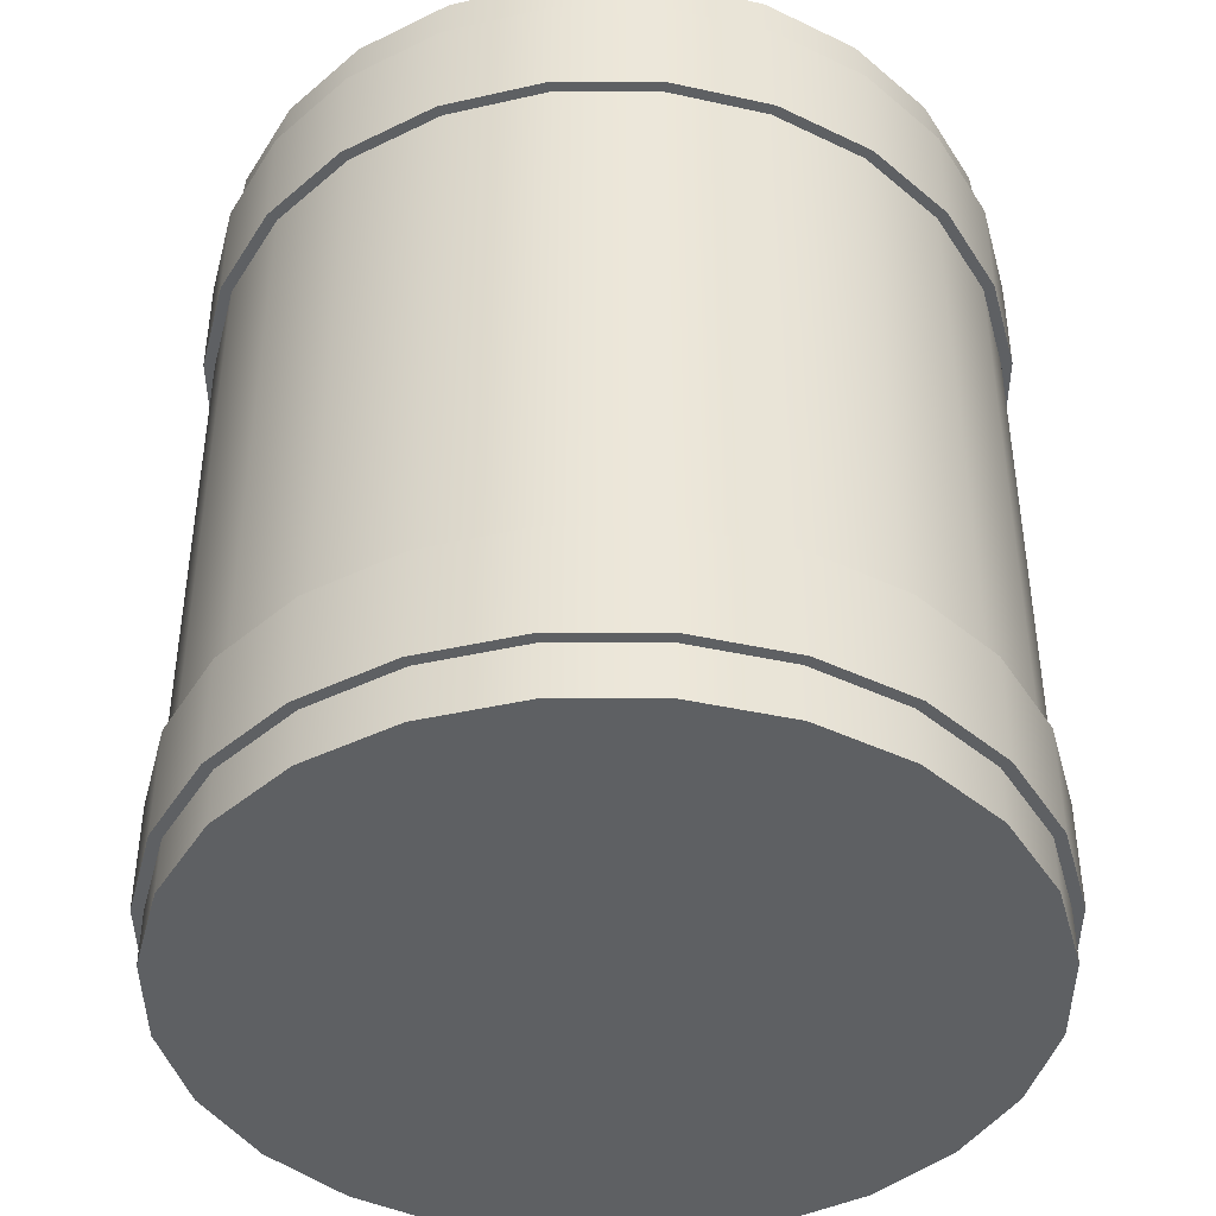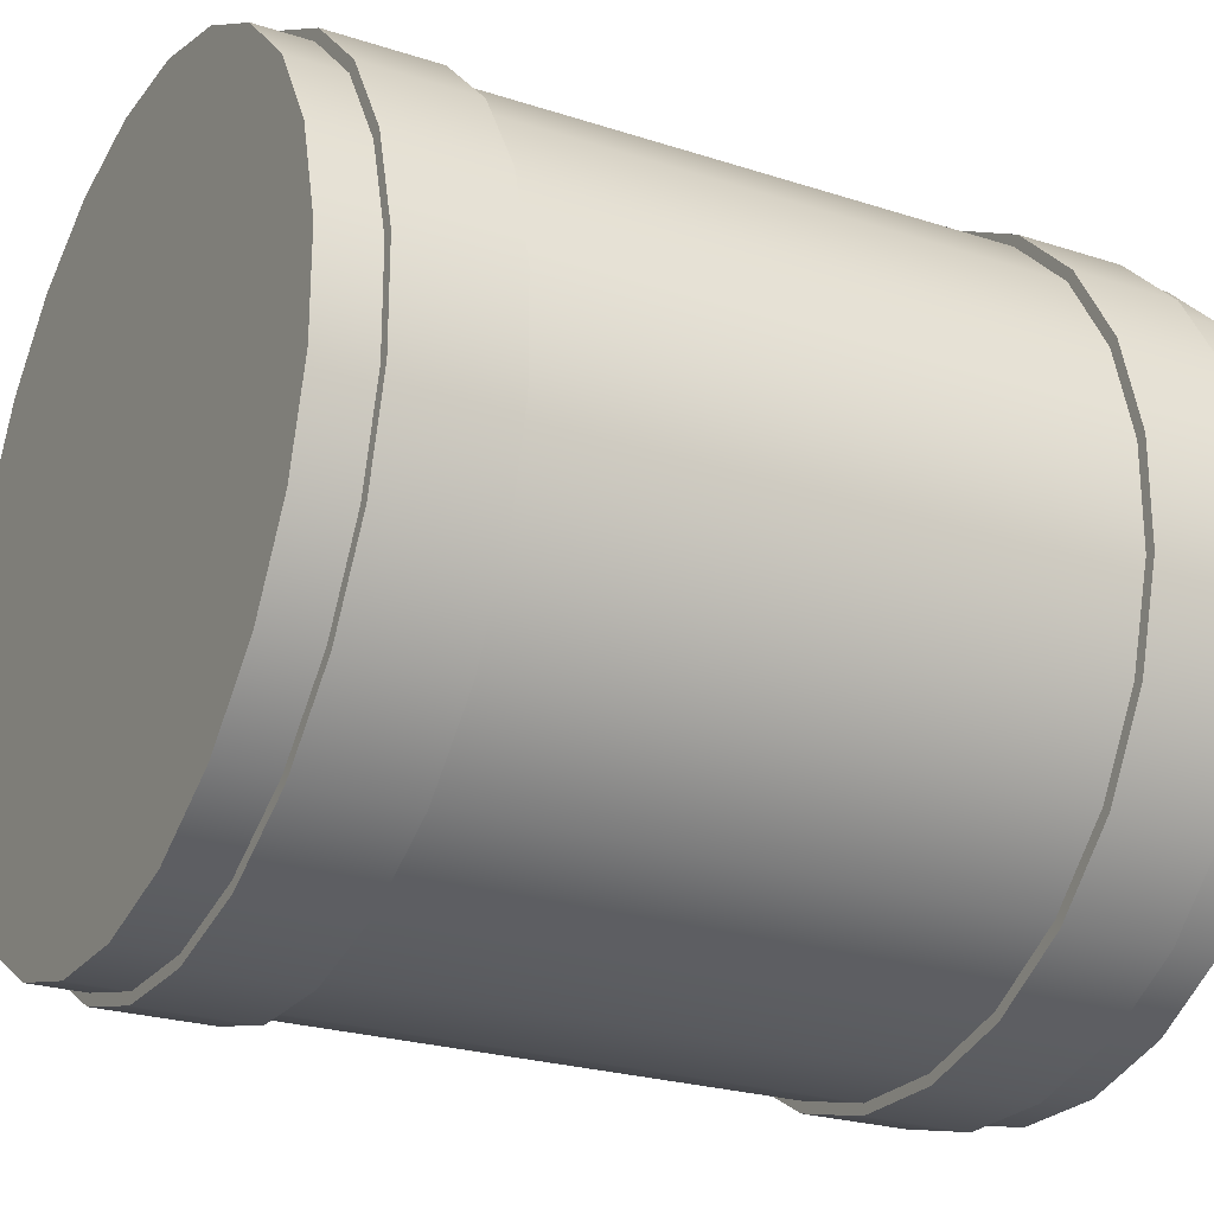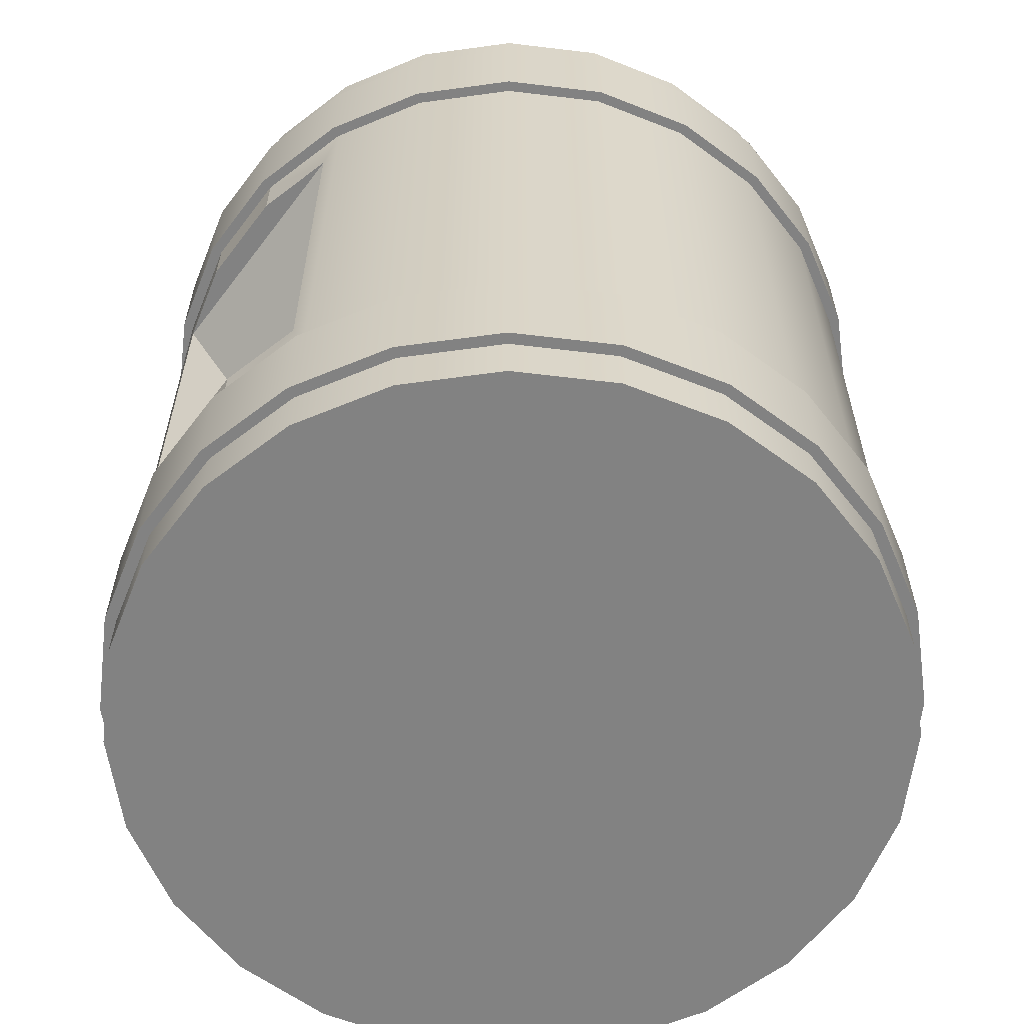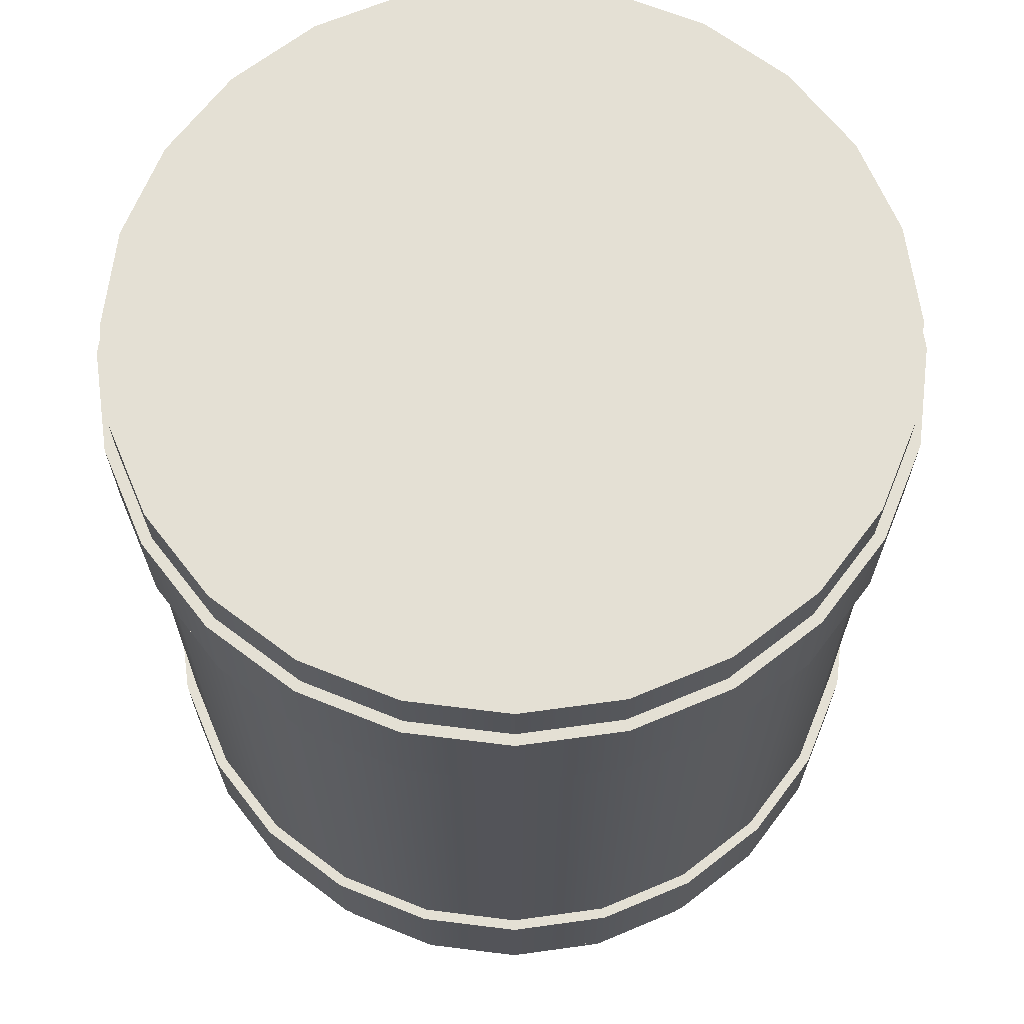
<metadata>
{"format":"obj","ext":"obj","renderer":"f3d","projection":"perspective","resolution":1024,"background":"white","views":[{"elev":-42.3,"azim":105.2,"up":"+Y"},{"elev":-24.5,"azim":61.9,"up":"+Z"},{"elev":-60.7,"azim":53.0,"up":"+Y"},{"elev":66.2,"azim":-112.9,"up":"+Y"}]}
</metadata>
<code>
o ULotchFormLRot_v5
v 0.09 -0.05 0.225
v 0.09 0.05 0.225
v 0.065 -0.05 0.2
v 0.065 0.05 0.2
v 0.09 0.05 0.275
v 0.09 0.025 0.3
v 0.09 -0.025 0.3
v 0.09 -0.05 0.275
v -0.09 0.05 0.225
v -0.09 -0.05 0.225
v -0.065 0.05 0.2
v -0.065 -0.05 0.2
v -0.09 -0.05 0.275
v -0.09 -0.025 0.3
v -0.09 0.025 0.3
v -0.09 0.05 0.275
v 0.12 -0.05 0.275
v 0.12 -0.025 0.3
v 0.12 0.025 0.3
v 0.12 0.05 0.275
v -0.12 -0.025 0.3
v -0.12 -0.05 0.275
v -0.12 -0.05 0.2
v -0.12 0.05 0.275
v -0.12 0.025 0.3
v 0.12 -0.05 0.2
v 0.12 0.05 0.2
v 0.12 0.07 0.2
v 0.12 0.2 0.3302
v 0.12 -0.2 0.3302
v 0.12 -0.2 0.33
v 0.12 -0.07 0.2
v -0.12 0.05 0.2
v -0.12 0.07 0.2
v -0.12 -0.07 0.2
v 0.139 -0.25 -0.3355
v 0.04739 -0.25 -0.36
v 0.04608 -0.25 -0.35
v -0.04739 -0.25 -0.36
v -0.04608 -0.25 -0.35
v -0.139 -0.25 -0.3355
v -0.1351 -0.25 -0.3261
v -0.221 -0.25 -0.2881
v -0.2149 -0.25 -0.2801
v -0.2881 -0.25 -0.221
v -0.2801 -0.25 -0.2149
v -0.3355 -0.25 -0.139
v -0.3261 -0.25 -0.1351
v -0.36 -0.25 -0.04739
v -0.35 -0.25 -0.04608
v -0.36 -0.25 0.04739
v -0.35 -0.25 0.04608
v -0.3261 -0.25 0.1351
v -0.3355 -0.25 0.139
v -0.2801 -0.25 0.2149
v -0.2881 -0.25 0.221
v -0.2149 -0.25 0.2801
v -0.221 -0.25 0.2881
v -0.1351 -0.25 0.3261
v -0.139 -0.25 0.3355
v -0.04608 -0.25 0.35
v -0.04739 -0.25 0.36
v 0.04739 -0.25 0.36
v 0.04608 -0.25 0.35
v 0.139 -0.25 0.3355
v 0.1351 -0.25 0.3261
v 0.221 -0.25 0.2881
v 0.2149 -0.25 0.2801
v 0.2881 -0.25 0.221
v 0.2801 -0.25 0.2149
v 0.3355 -0.25 0.139
v 0.3261 -0.25 0.1351
v 0.36 -0.25 0.04739
v 0.35 -0.25 0.04608
v 0.35 -0.25 -0.04608
v 0.36 -0.25 -0.04739
v 0.3261 -0.25 -0.1351
v 0.3355 -0.25 -0.139
v 0.2801 -0.25 -0.2149
v 0.2881 -0.25 -0.221
v 0.2149 -0.25 -0.2801
v 0.221 -0.25 -0.2881
v 0.1351 -0.25 -0.3261
v -0.139 -0.35 -0.3355
v -0.04739 -0.35 -0.36
v -0.04608 -0.35 -0.35
v 0.04739 -0.35 -0.36
v 0.04608 -0.35 -0.35
v 0.139 -0.35 -0.3355
v 0.1351 -0.35 -0.3261
v 0.221 -0.35 -0.2881
v 0.2149 -0.35 -0.2801
v 0.2881 -0.35 -0.221
v 0.2801 -0.35 -0.2149
v 0.3355 -0.35 -0.139
v 0.3261 -0.35 -0.1351
v 0.36 -0.35 -0.04739
v 0.35 -0.35 -0.04608
v 0.36 -0.35 0.04739
v 0.35 -0.35 0.04608
v 0.3261 -0.35 0.1351
v 0.3355 -0.35 0.139
v 0.2801 -0.35 0.2149
v 0.2881 -0.35 0.221
v 0.2149 -0.35 0.2801
v 0.221 -0.35 0.2881
v 0.1351 -0.35 0.3261
v 0.139 -0.35 0.3355
v 0.04608 -0.35 0.35
v 0.04739 -0.35 0.36
v -0.04739 -0.35 0.36
v -0.04608 -0.35 0.35
v -0.139 -0.35 0.3355
v -0.1351 -0.35 0.3261
v -0.221 -0.35 0.2881
v -0.2149 -0.35 0.2801
v -0.2881 -0.35 0.221
v -0.2801 -0.35 0.2149
v -0.3355 -0.35 0.139
v -0.3261 -0.35 0.1351
v -0.36 -0.35 0.04739
v -0.35 -0.35 0.04608
v -0.35 -0.35 -0.04608
v -0.36 -0.35 -0.04739
v -0.3261 -0.35 -0.1351
v -0.3355 -0.35 -0.139
v -0.2801 -0.35 -0.2149
v -0.2881 -0.35 -0.221
v -0.2149 -0.35 -0.2801
v -0.221 -0.35 -0.2881
v -0.1351 -0.35 -0.3261
v 0.1351 -0.4 -0.3261
v 0.2149 -0.4 -0.2801
v 0.2149 0.25 -0.2801
v 0.1351 0.25 -0.3261
v 0.04608 -0.4 -0.35
v 0.04608 0.25 -0.35
v 0.2801 -0.4 -0.2149
v -0.04608 -0.4 -0.35
v -0.04608 0.25 -0.35
v 0.3261 -0.4 -0.1351
v -0.1351 -0.4 -0.3261
v -0.1351 0.25 -0.3261
v 0.35 -0.4 -0.04608
v -0.2149 -0.4 -0.2801
v -0.2149 0.25 -0.2801
v 0.35 -0.4 0.04608
v -0.2801 -0.4 -0.2149
v -0.2801 0.25 -0.2149
v 0.3261 -0.4 0.1351
v -0.3261 -0.4 -0.1351
v -0.3261 0.25 -0.1351
v 0.2801 -0.4 0.2149
v -0.35 -0.4 -0.04608
v -0.35 0.25 -0.04608
v 0.2149 -0.4 0.2801
v -0.35 -0.4 0.04608
v -0.35 0.25 0.04608
v 0.1351 -0.4 0.3261
v -0.3261 -0.4 0.1351
v -0.3261 0.25 0.1351
v 0.04608 -0.4 0.35
v -0.2801 -0.4 0.2149
v -0.2801 0.25 0.2149
v -0.04608 -0.4 0.35
v -0.2149 -0.4 0.2801
v -0.2149 0.25 0.2801
v -0.1351 -0.4 0.3261
v -0.139 0.25 -0.3355
v 0.04739 0.25 -0.36
v 0.139 0.25 -0.3355
v 0.2801 0.25 -0.2149
v 0.3355 0.25 -0.139
v 0.3261 0.25 -0.1351
v 0.36 0.25 -0.04739
v 0.35 0.25 -0.04608
v 0.36 0.25 0.04739
v 0.35 0.25 0.04608
v 0.3261 0.25 0.1351
v 0.2801 0.25 0.2149
v 0.2881 0.25 0.221
v 0.2149 0.25 0.2801
v 0.221 0.25 0.2881
v 0.1351 0.25 0.3261
v 0.04608 0.25 0.35
v -0.1351 0.25 0.3261
v -0.2881 0.25 0.221
v -0.3355 0.25 0.139
v -0.3355 0.25 -0.139
v 0.04608 0.35 -0.35
v -0.04608 0.35 -0.35
v -0.139 0.35 -0.3355
v -0.1351 0.35 -0.3261
v -0.2149 0.35 -0.2801
v -0.2801 0.35 -0.2149
v -0.3355 0.35 -0.139
v -0.3261 0.35 -0.1351
v -0.36 0.35 -0.04739
v -0.35 0.35 -0.04608
v -0.35 0.35 0.04608
v -0.3261 0.35 0.1351
v -0.2801 0.35 0.2149
v -0.2881 0.35 0.221
v -0.2149 0.35 0.2801
v -0.1351 0.35 0.3261
v -0.139 0.35 0.3355
v -0.04608 0.35 0.35
v 0.04608 0.35 0.35
v 0.1351 0.35 0.3261
v 0.2149 0.35 0.2801
v 0.2881 0.35 0.221
v 0.2801 0.35 0.2149
v 0.3261 0.35 0.1351
v 0.36 0.35 0.04739
v 0.35 0.35 0.04608
v 0.35 0.35 -0.04608
v 0.3261 0.35 -0.1351
v 0.2801 0.35 -0.2149
v 0.2149 0.35 -0.2801
v 0.1351 0.35 -0.3261
v -0.2149 0.4 0.2801
v -0.1351 0.4 0.3261
v -0.04608 0.4 0.35
v -0.12 -0.2 0.3302
v -0.12 0.2 0.3302
v -0.04608 -0.2 0.35
v -0.2801 0.4 0.2149
v 0.1351 0.4 0.3261
v -0.3261 0.4 0.1351
v 0.2149 0.4 0.2801
v -0.35 0.4 0.04608
v 0.2801 0.4 0.2149
v -0.35 0.4 -0.04608
v 0.3261 0.4 0.1351
v -0.3261 0.4 -0.1351
v 0.35 0.4 0.04608
v -0.2801 0.4 -0.2149
v 0.35 0.4 -0.04608
v -0.2149 0.4 -0.2801
v 0.3261 0.4 -0.1351
v -0.1351 0.4 -0.3261
v 0.2801 0.4 -0.2149
v -0.04608 0.4 -0.35
v 0.2149 0.4 -0.2801
v 0.04608 0.4 -0.35
v 0.1351 0.4 -0.3261
v -0.12 0.2 0.33
v -0.12 -0.2 0.33
v 0.04608 -0.2 0.35
v 0.221 0.25 -0.2881
v -0.04608 0.25 0.35
v 0.36 0.35 -0.04739
v 0.04739 0.35 -0.36
v 0.139 0.35 -0.3355
v 0.3355 0.35 -0.139
v 0.3355 0.35 0.139
v 0.3355 0.25 0.139
v 0.221 0.35 0.2881
v 0.139 0.35 0.3355
v 0.04739 0.35 0.36
v -0.04739 0.35 0.36
v -0.221 0.35 0.2881
v -0.221 0.25 0.2881
v -0.3355 0.35 0.139
v -0.36 0.35 0.04739
v -0.36 0.25 0.04739
v -0.36 0.25 -0.04739
v -0.2881 0.35 -0.221
v -0.2881 0.25 -0.221
v -0.04739 0.35 -0.36
v -0.04739 0.25 -0.36
v -0.04608 0.2 0.35
v 0.04608 0.4 0.35
v 0.12 0.2 0.33
v 0.04608 0.2 0.35
v 0.2881 0.25 -0.221
v 0.139 0.25 0.3355
v 0.04739 0.25 0.36
v -0.04739 0.25 0.36
v -0.139 0.25 0.3355
v -0.221 0.25 -0.2881
v -0.221 0.35 -0.2881
v 0.2881 0.35 -0.221
v 0.221 0.35 -0.2881
v 0.065 -0.05 0.15
v 0.065 0.05 0.15
v -0.065 0.05 0.15
v -0.065 -0.05 0.15
v 0.12 0.07 0.2
v 0.12 0.2 0.33
v 0.12 -0.2 0.33
v 0.12 -0.07 0.2
v -0.12 0.07 0.2
v -0.12 -0.07 0.2
v -0.12 0.2 0.33
v -0.12 -0.2 0.33
f 1 2 3
f 3 2 4
f 2 1 5
f 5 1 6
f 6 1 7
f 7 1 8
f 9 10 11
f 11 10 12
f 10 9 13
f 13 9 14
f 14 9 15
f 15 9 16
f 8 17 7
f 7 17 18
f 18 19 7
f 7 19 6
f 6 19 5
f 5 19 20
f 14 21 13
f 13 21 22
f 13 22 10
f 10 22 23
f 10 23 12
f 16 24 15
f 15 24 25
f 14 15 21
f 21 15 25
f 8 1 17
f 17 1 26
f 26 1 3
f 5 20 2
f 2 20 27
f 2 27 4
f 27 20 28
f 28 20 274
f 274 20 29
f 29 20 19
f 29 19 18
f 29 18 30
f 30 18 17
f 30 17 31
f 31 17 32
f 32 17 26
f 16 9 24
f 24 9 33
f 33 9 11
f 27 28 4
f 4 28 34
f 4 34 11
f 11 34 33
f 4 285 3
f 12 287 11
f 3 12 35
f 3 35 32
f 12 23 35
f 32 26 3
f 36 37 38
f 38 37 39
f 38 39 40
f 40 39 41
f 40 41 42
f 42 41 43
f 42 43 44
f 44 43 45
f 44 45 46
f 46 45 47
f 46 47 48
f 48 47 49
f 48 49 50
f 50 49 51
f 50 51 52
f 52 51 53
f 53 51 54
f 53 54 55
f 55 54 56
f 55 56 57
f 57 56 58
f 57 58 59
f 59 58 60
f 59 60 61
f 61 60 62
f 61 62 63
f 61 63 64
f 64 63 65
f 64 65 66
f 66 65 67
f 66 67 68
f 68 67 69
f 68 69 70
f 70 69 71
f 70 71 72
f 72 71 73
f 72 73 74
f 74 73 75
f 75 73 76
f 75 76 77
f 77 76 78
f 77 78 79
f 79 78 80
f 79 80 81
f 81 80 82
f 81 82 83
f 83 82 36
f 83 36 38
f 84 85 86
f 86 85 87
f 86 87 88
f 88 87 89
f 88 89 90
f 90 89 91
f 90 91 92
f 92 91 93
f 92 93 94
f 94 93 95
f 94 95 96
f 96 95 97
f 96 97 98
f 98 97 99
f 98 99 100
f 100 99 101
f 101 99 102
f 101 102 103
f 103 102 104
f 103 104 105
f 105 104 106
f 105 106 107
f 107 106 108
f 107 108 109
f 109 108 110
f 109 110 111
f 109 111 112
f 112 111 113
f 112 113 114
f 114 113 115
f 114 115 116
f 116 115 117
f 116 117 118
f 118 117 119
f 118 119 120
f 120 119 121
f 120 121 122
f 122 121 123
f 123 121 124
f 123 124 125
f 125 124 126
f 125 126 127
f 127 126 128
f 127 128 129
f 129 128 130
f 129 130 131
f 131 130 84
f 131 84 86
f 37 36 87
f 87 36 89
f 36 82 89
f 89 82 91
f 82 80 91
f 91 80 93
f 80 78 93
f 93 78 95
f 78 76 95
f 95 76 97
f 76 73 97
f 97 73 99
f 73 71 99
f 99 71 102
f 71 69 102
f 102 69 104
f 69 67 104
f 104 67 106
f 67 65 106
f 106 65 108
f 65 63 108
f 108 63 110
f 63 62 110
f 110 62 111
f 62 60 111
f 111 60 113
f 60 58 113
f 113 58 115
f 58 56 115
f 115 56 117
f 56 54 117
f 117 54 119
f 54 51 119
f 119 51 121
f 51 49 121
f 121 49 124
f 49 47 124
f 124 47 126
f 47 45 126
f 126 45 128
f 45 43 128
f 128 43 130
f 43 41 130
f 130 41 84
f 41 39 84
f 84 39 85
f 39 37 85
f 85 37 87
f 90 92 132
f 132 92 133
f 81 83 134
f 134 83 135
f 88 90 136
f 136 90 132
f 83 38 135
f 135 38 137
f 92 94 133
f 133 94 138
f 86 88 139
f 139 88 136
f 38 40 137
f 137 40 140
f 94 96 138
f 138 96 141
f 131 86 142
f 142 86 139
f 40 42 140
f 140 42 143
f 96 98 141
f 141 98 144
f 129 131 145
f 145 131 142
f 42 44 143
f 143 44 146
f 98 100 144
f 144 100 147
f 127 129 148
f 148 129 145
f 44 46 146
f 146 46 149
f 100 101 147
f 147 101 150
f 125 127 151
f 151 127 148
f 46 48 149
f 149 48 152
f 101 103 150
f 150 103 153
f 123 125 154
f 154 125 151
f 48 50 152
f 152 50 155
f 103 105 153
f 153 105 156
f 122 123 157
f 157 123 154
f 50 52 155
f 155 52 158
f 105 107 156
f 156 107 159
f 120 122 160
f 160 122 157
f 52 53 158
f 158 53 161
f 107 109 159
f 159 109 162
f 118 120 163
f 163 120 160
f 53 55 161
f 161 55 164
f 109 112 162
f 162 112 165
f 116 118 166
f 166 118 163
f 55 57 164
f 164 57 167
f 112 114 165
f 165 114 168
f 114 116 168
f 168 116 166
f 169 271 140
f 140 271 170
f 140 170 137
f 137 170 171
f 137 171 135
f 135 171 250
f 135 250 134
f 134 250 276
f 134 276 172
f 172 276 173
f 172 173 174
f 174 173 175
f 174 175 176
f 176 175 177
f 176 177 178
f 178 177 179
f 179 177 257
f 179 257 180
f 180 257 181
f 180 181 182
f 182 181 183
f 182 183 184
f 184 183 277
f 184 277 185
f 185 277 278
f 185 278 279
f 185 279 251
f 251 279 280
f 251 280 186
f 186 280 263
f 186 263 167
f 167 263 187
f 167 187 164
f 164 187 188
f 164 188 161
f 161 188 266
f 161 266 158
f 158 266 155
f 155 266 267
f 155 267 152
f 152 267 189
f 152 189 149
f 149 189 269
f 149 269 146
f 146 269 281
f 146 281 143
f 143 281 169
f 143 169 140
f 254 253 190
f 190 253 270
f 190 270 191
f 191 270 192
f 191 192 193
f 193 192 282
f 193 282 194
f 194 282 268
f 194 268 195
f 195 268 196
f 195 196 197
f 197 196 198
f 197 198 199
f 199 198 265
f 199 265 200
f 200 265 201
f 201 265 264
f 201 264 202
f 202 264 203
f 202 203 204
f 204 203 262
f 204 262 205
f 205 262 206
f 205 206 207
f 207 206 261
f 207 261 260
f 207 260 208
f 208 260 259
f 208 259 209
f 209 259 258
f 209 258 210
f 210 258 211
f 210 211 212
f 212 211 256
f 212 256 213
f 213 256 214
f 213 214 215
f 215 214 216
f 216 214 252
f 216 252 217
f 217 252 255
f 217 255 218
f 218 255 283
f 218 283 219
f 219 283 284
f 219 284 220
f 220 284 254
f 220 254 190
f 253 254 170
f 170 254 171
f 254 284 171
f 171 284 250
f 284 283 250
f 250 283 276
f 283 255 276
f 276 255 173
f 255 252 173
f 173 252 175
f 252 214 175
f 175 214 177
f 214 256 177
f 177 256 257
f 256 211 257
f 257 211 181
f 211 258 181
f 181 258 183
f 258 259 183
f 183 259 277
f 259 260 277
f 277 260 278
f 260 261 278
f 278 261 279
f 261 206 279
f 279 206 280
f 206 262 280
f 280 262 263
f 262 203 263
f 263 203 187
f 203 264 187
f 187 264 188
f 264 265 188
f 188 265 266
f 265 198 266
f 266 198 267
f 198 196 267
f 267 196 189
f 196 268 189
f 189 268 269
f 268 282 269
f 269 282 281
f 282 192 281
f 281 192 169
f 192 270 169
f 169 270 271
f 270 253 271
f 271 253 170
f 204 205 221
f 221 205 222
f 57 59 167
f 167 59 186
f 205 207 222
f 222 207 223
f 61 224 59
f 59 224 225
f 59 225 186
f 186 225 251
f 251 225 272
f 61 226 224
f 207 208 223
f 223 208 273
f 202 204 227
f 227 204 221
f 208 209 273
f 273 209 228
f 201 202 229
f 229 202 227
f 209 210 228
f 228 210 230
f 200 201 231
f 231 201 229
f 210 212 230
f 230 212 232
f 199 200 233
f 233 200 231
f 212 213 232
f 232 213 234
f 197 199 235
f 235 199 233
f 213 215 234
f 234 215 236
f 195 197 237
f 237 197 235
f 215 216 236
f 236 216 238
f 194 195 239
f 239 195 237
f 216 217 238
f 238 217 240
f 193 194 241
f 241 194 239
f 217 218 240
f 240 218 242
f 191 193 243
f 243 193 241
f 218 219 242
f 242 219 244
f 190 191 245
f 245 191 243
f 219 220 244
f 244 220 246
f 220 190 246
f 246 190 245
f 34 28 289 293
f 31 32 292 291
f 33 34 24
f 24 34 247
f 24 247 225
f 24 225 25
f 25 225 224
f 25 224 21
f 21 224 22
f 22 224 248
f 22 248 35
f 35 23 22
f 225 247 272
f 272 247 274
f 272 274 275
f 275 274 29
f 28 274 290 289
f 35 248 296 294
f 30 31 249
f 249 31 248
f 249 248 226
f 226 248 224
f 61 64 226
f 226 64 249
f 185 251 275
f 275 251 272
f 249 64 30
f 30 64 66
f 30 66 29
f 29 66 184
f 29 184 185
f 185 275 29
f 139 136 142
f 142 136 132
f 142 132 145
f 145 132 133
f 145 133 148
f 148 133 138
f 148 138 151
f 151 138 141
f 151 141 154
f 154 141 144
f 154 144 157
f 157 144 147
f 157 147 160
f 160 147 150
f 160 150 163
f 163 150 153
f 163 153 166
f 166 153 156
f 166 156 168
f 168 156 159
f 168 159 165
f 165 159 162
f 79 81 172
f 172 81 134
f 77 79 174
f 174 79 172
f 75 77 176
f 176 77 174
f 74 75 178
f 178 75 176
f 72 74 179
f 179 74 178
f 70 72 180
f 180 72 179
f 68 70 182
f 182 70 180
f 66 68 184
f 184 68 182
f 245 243 246
f 246 243 241
f 246 241 244
f 244 241 239
f 244 239 242
f 242 239 237
f 242 237 240
f 240 237 235
f 240 235 238
f 238 235 233
f 238 233 236
f 236 233 231
f 236 231 234
f 234 231 229
f 234 229 232
f 232 229 227
f 232 227 230
f 230 227 221
f 230 221 228
f 228 221 222
f 228 222 273
f 273 222 223
f 287 288 286
f 286 288 285
f 3 288 12
f 11 286 4
f 4 286 285
f 12 288 287
f 3 285 288
f 11 287 286
f 290 295 289
f 289 295 293
f 296 291 294
f 294 291 292
f 32 35 294 292
f 248 31 291 296
f 247 34 293 295
f 274 247 295 290

</code>
